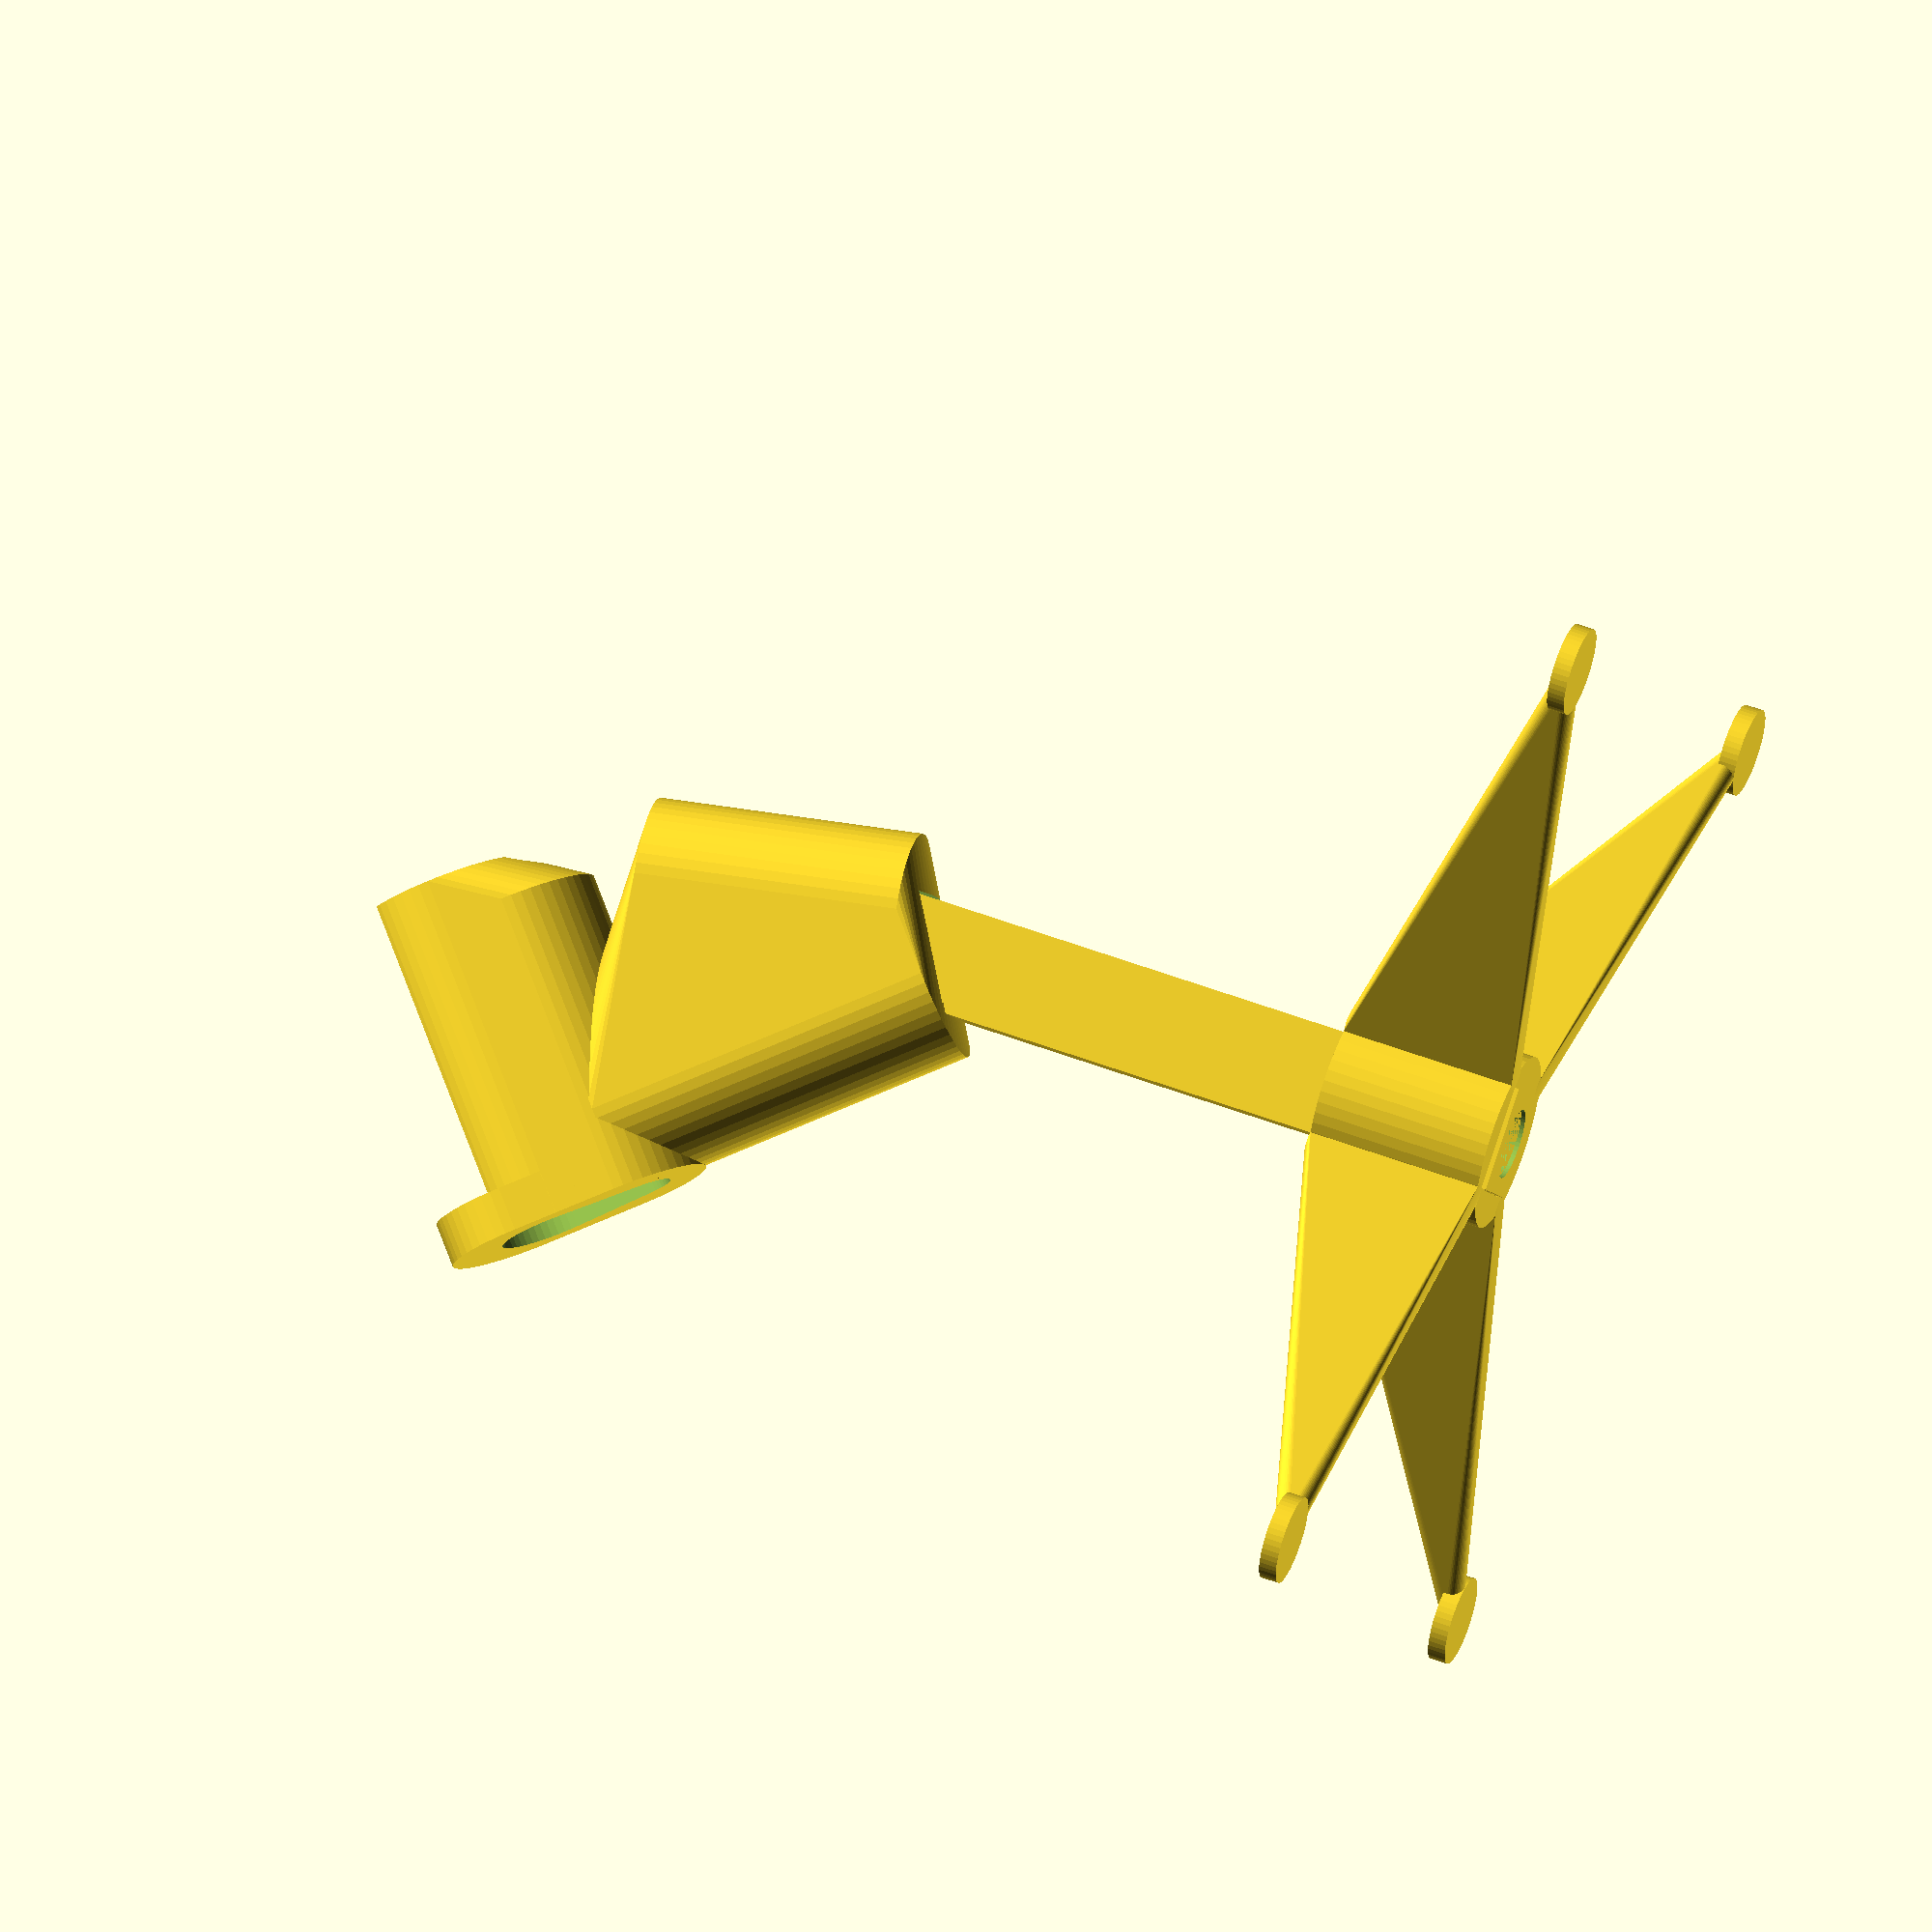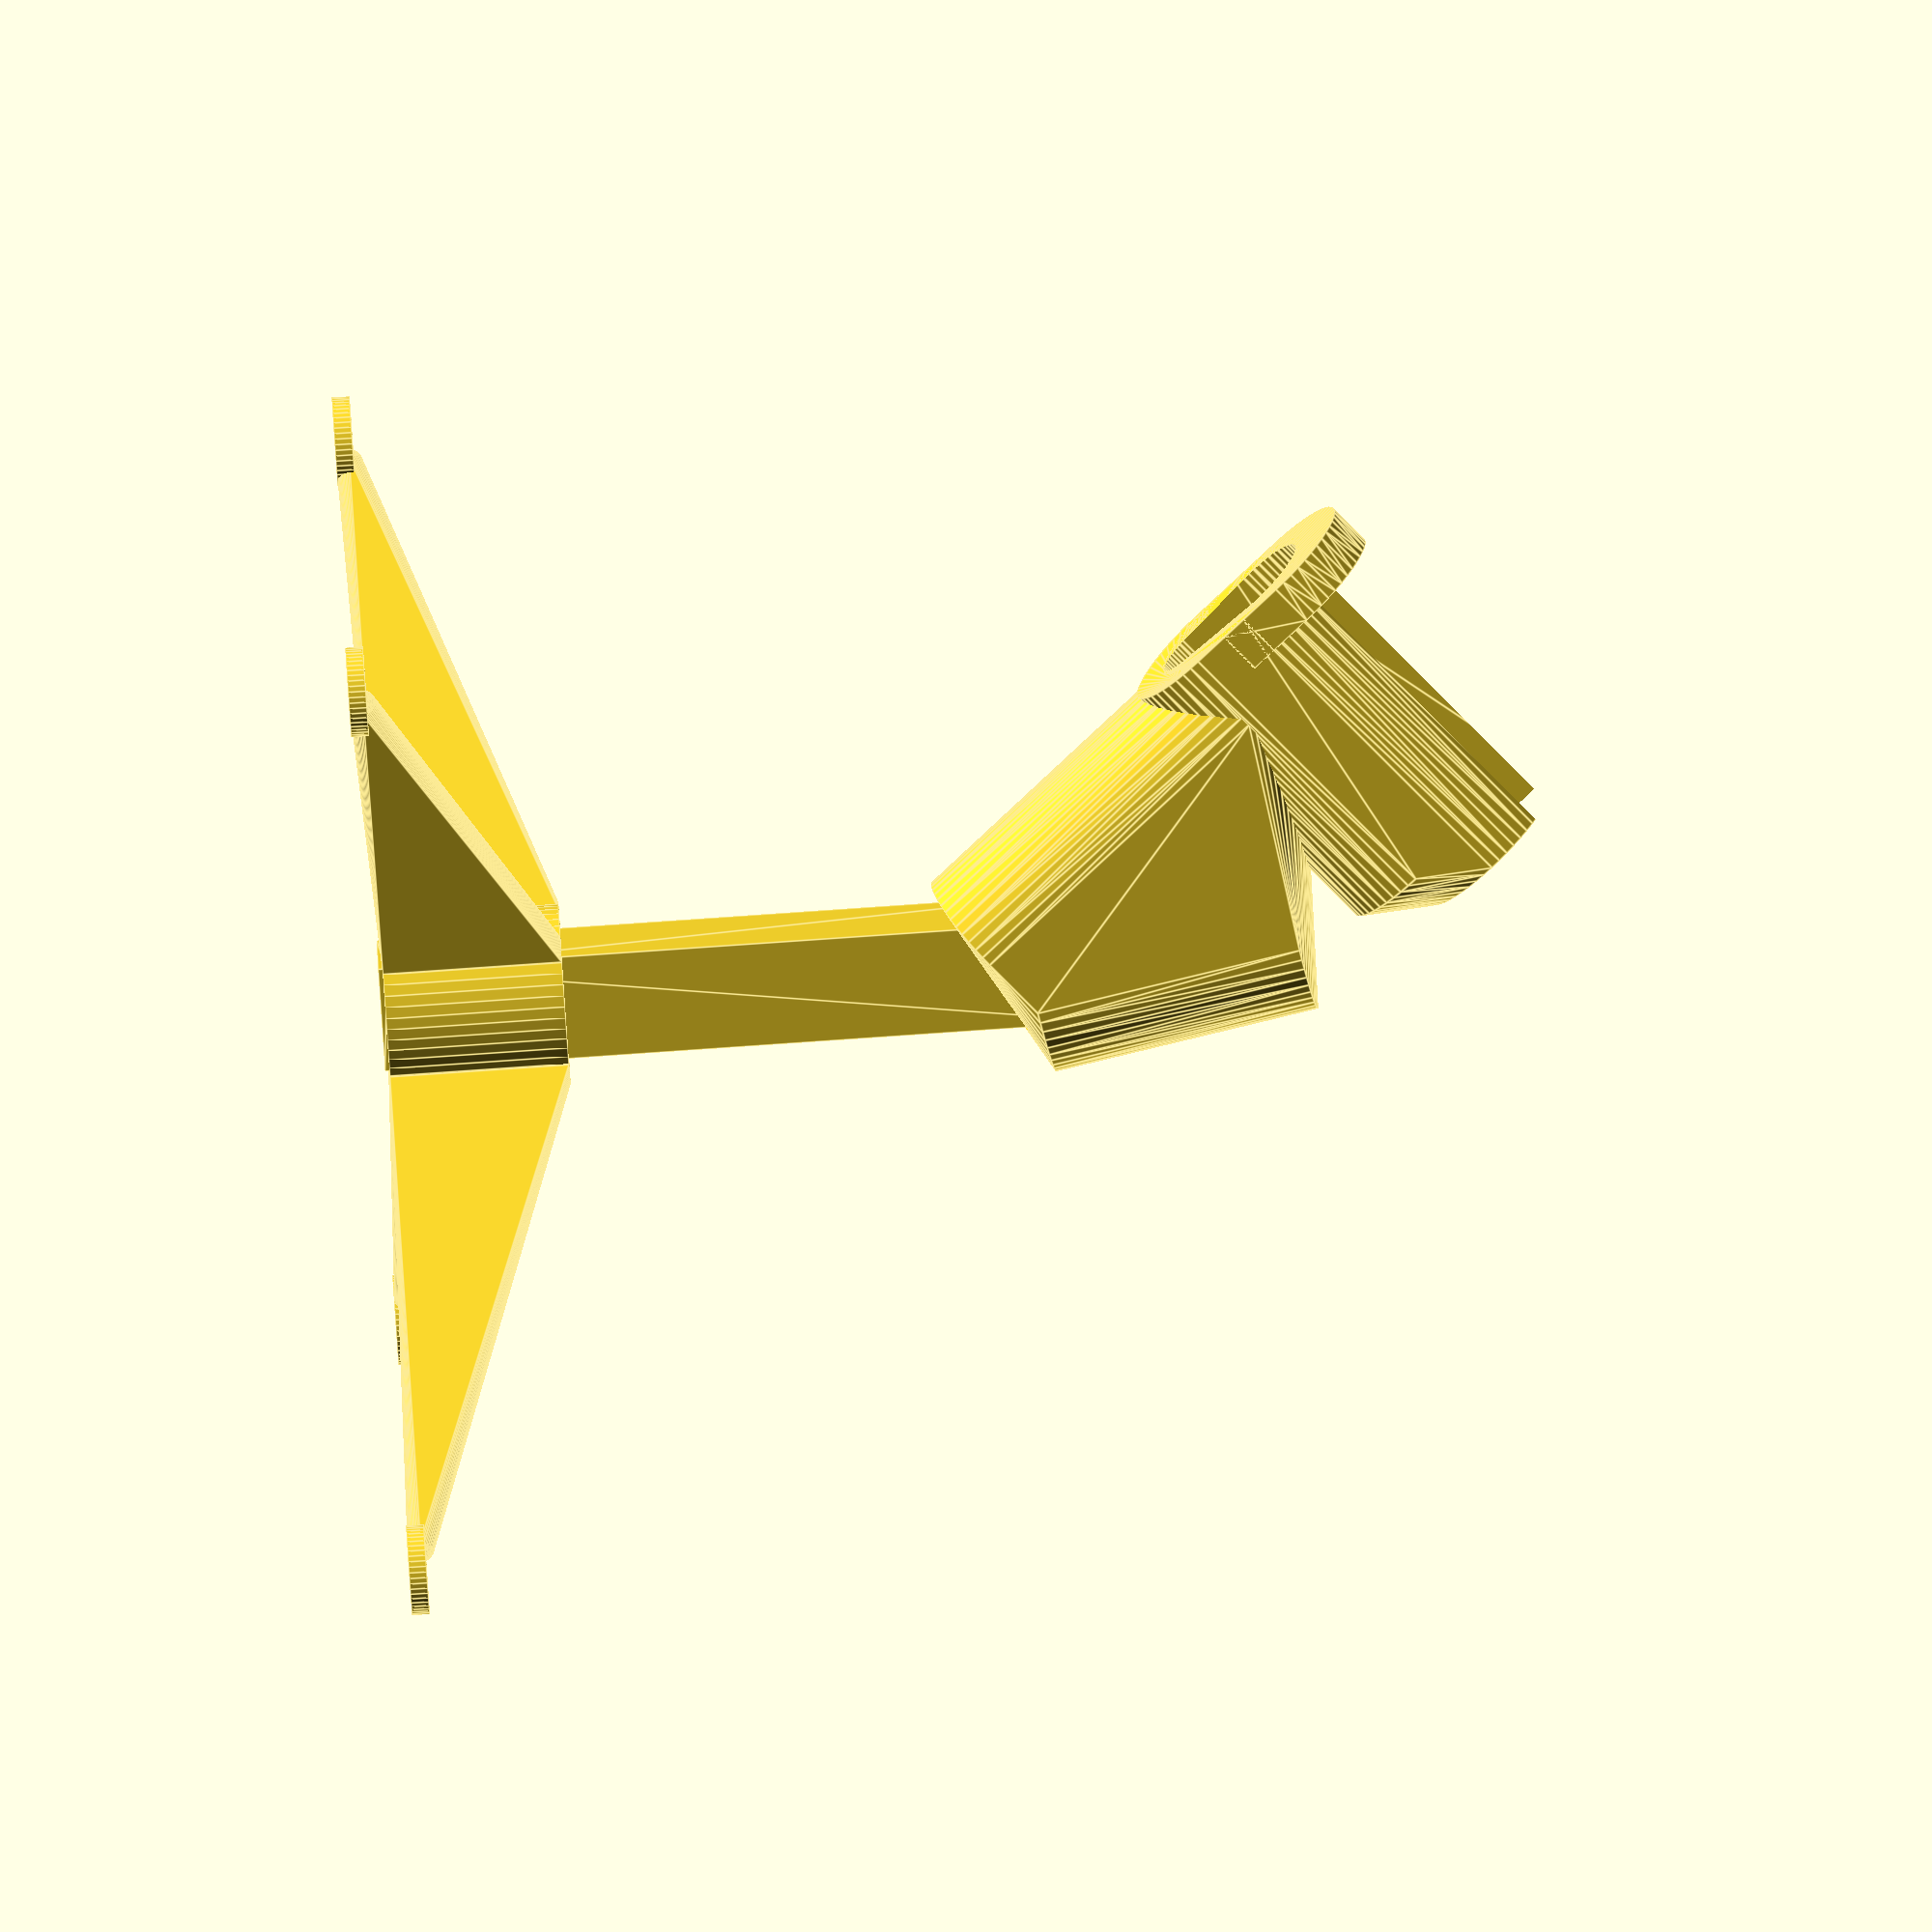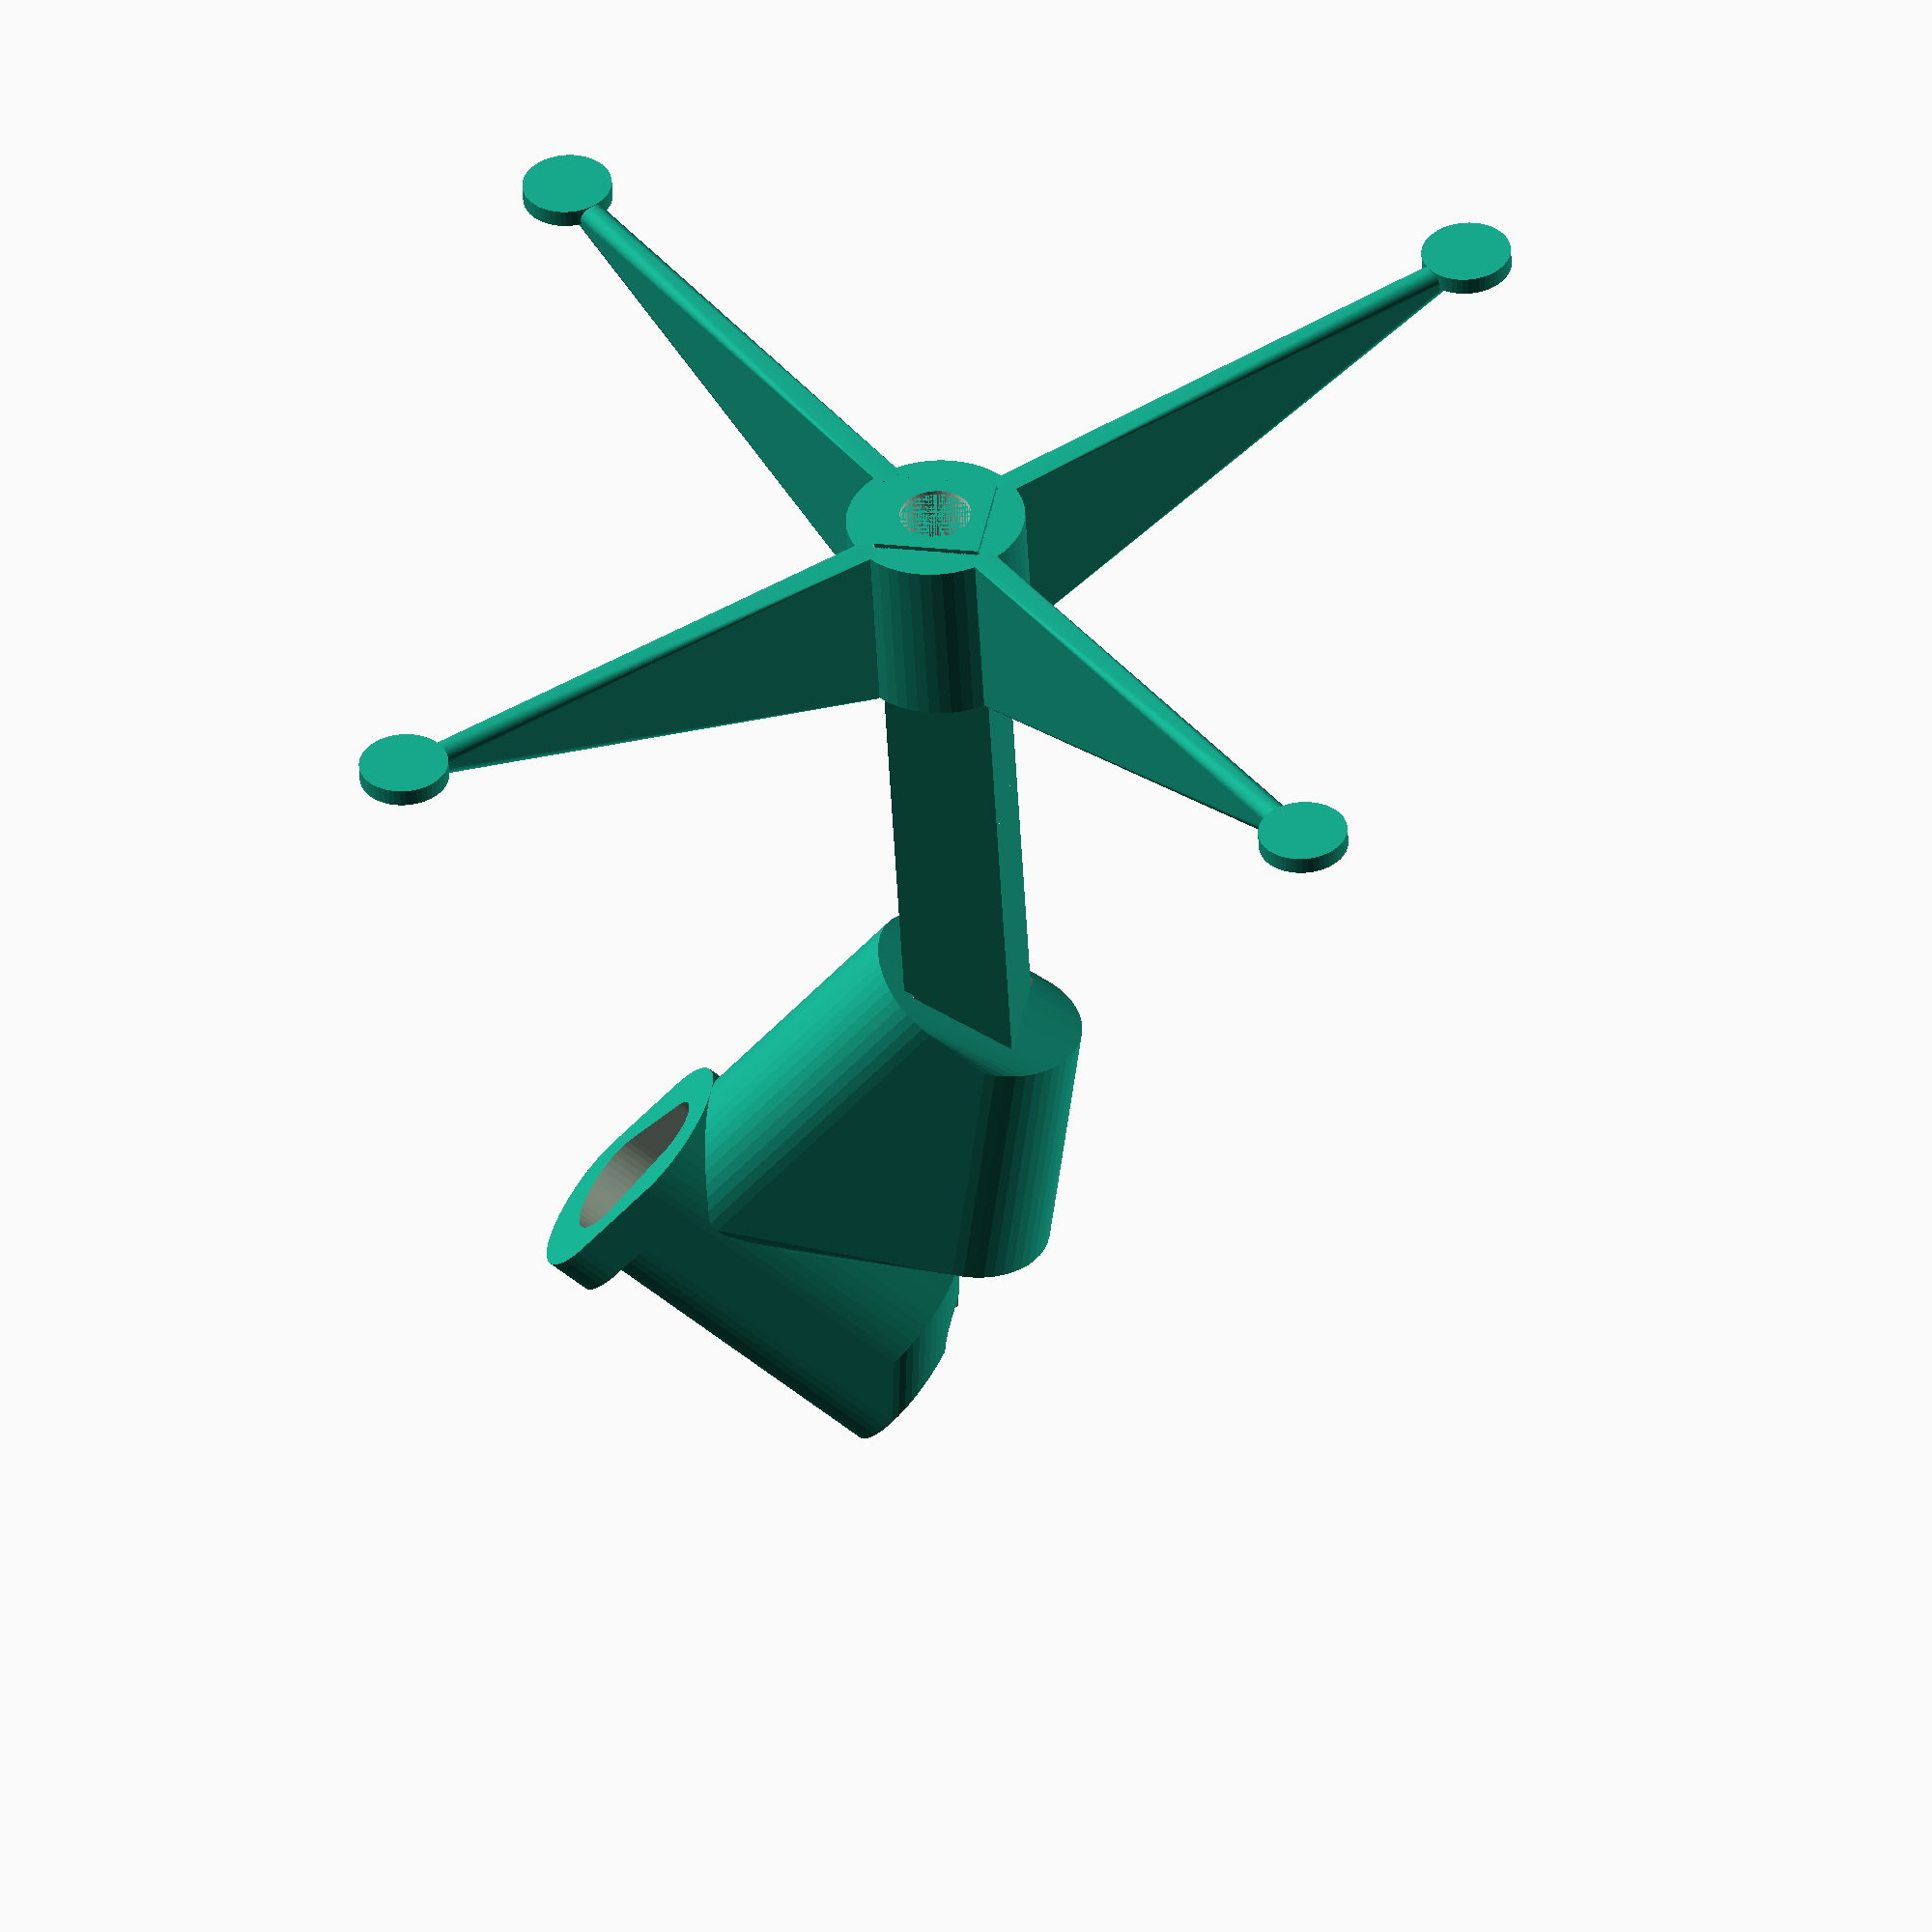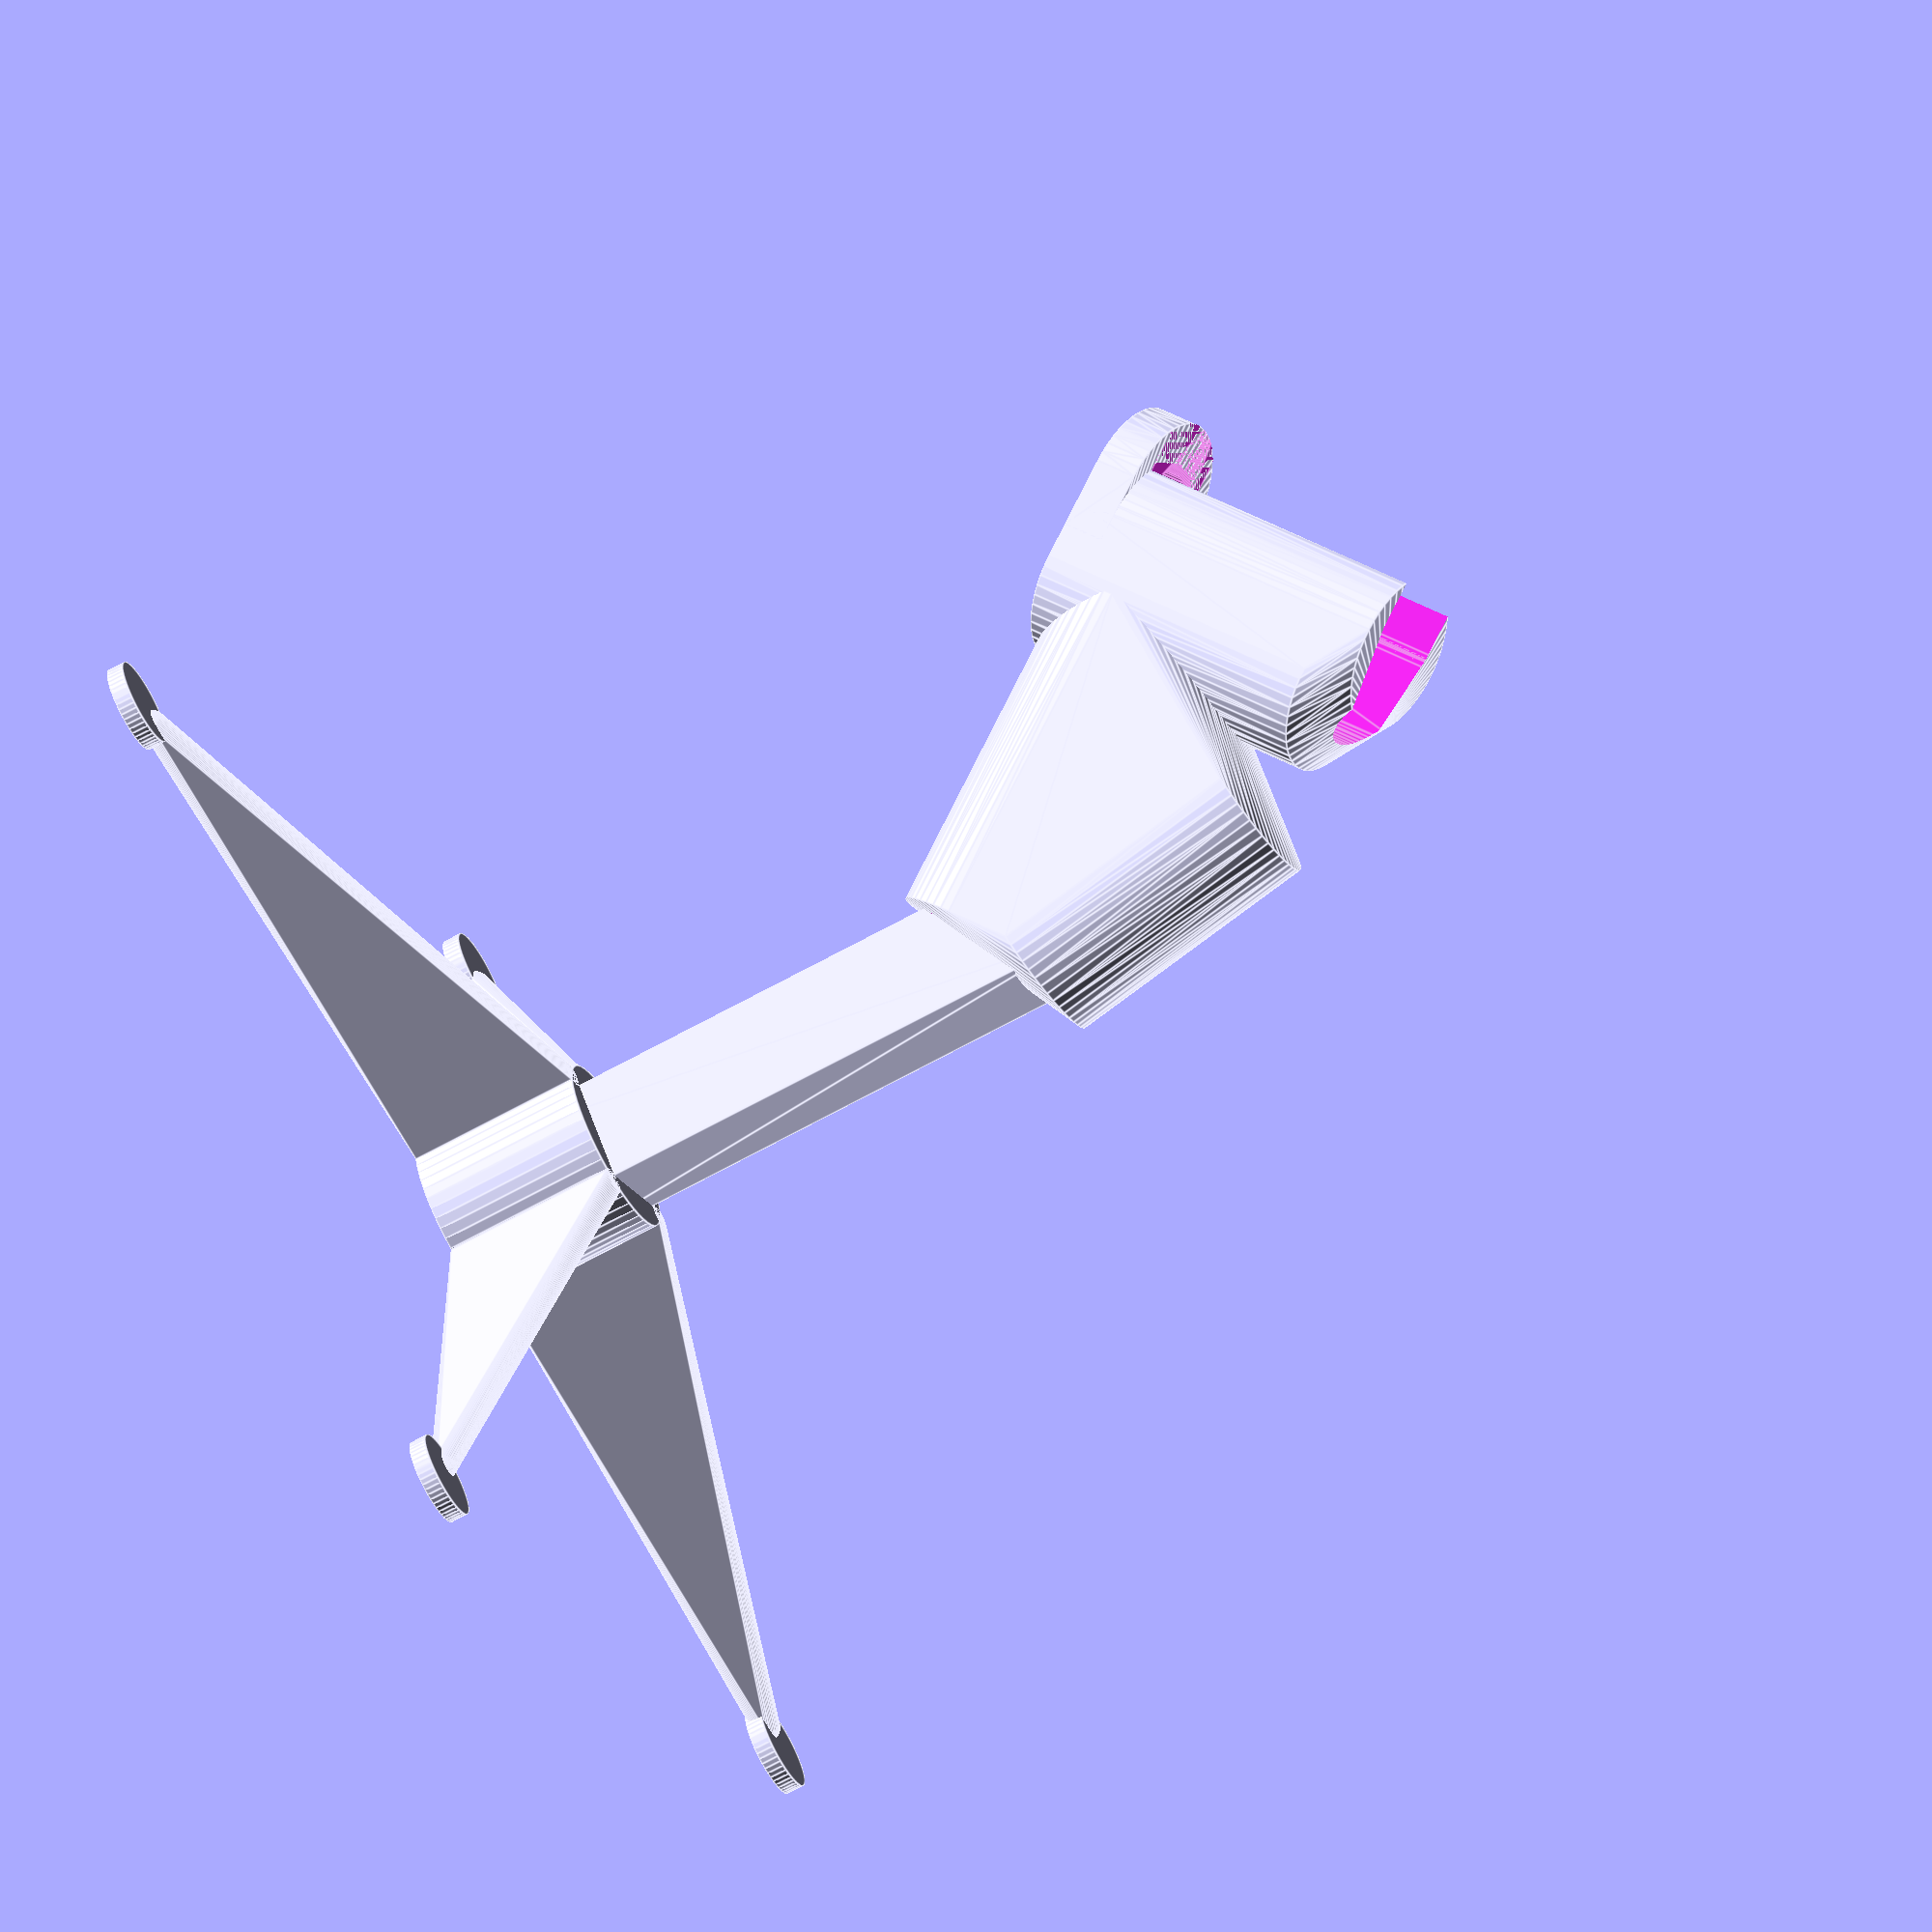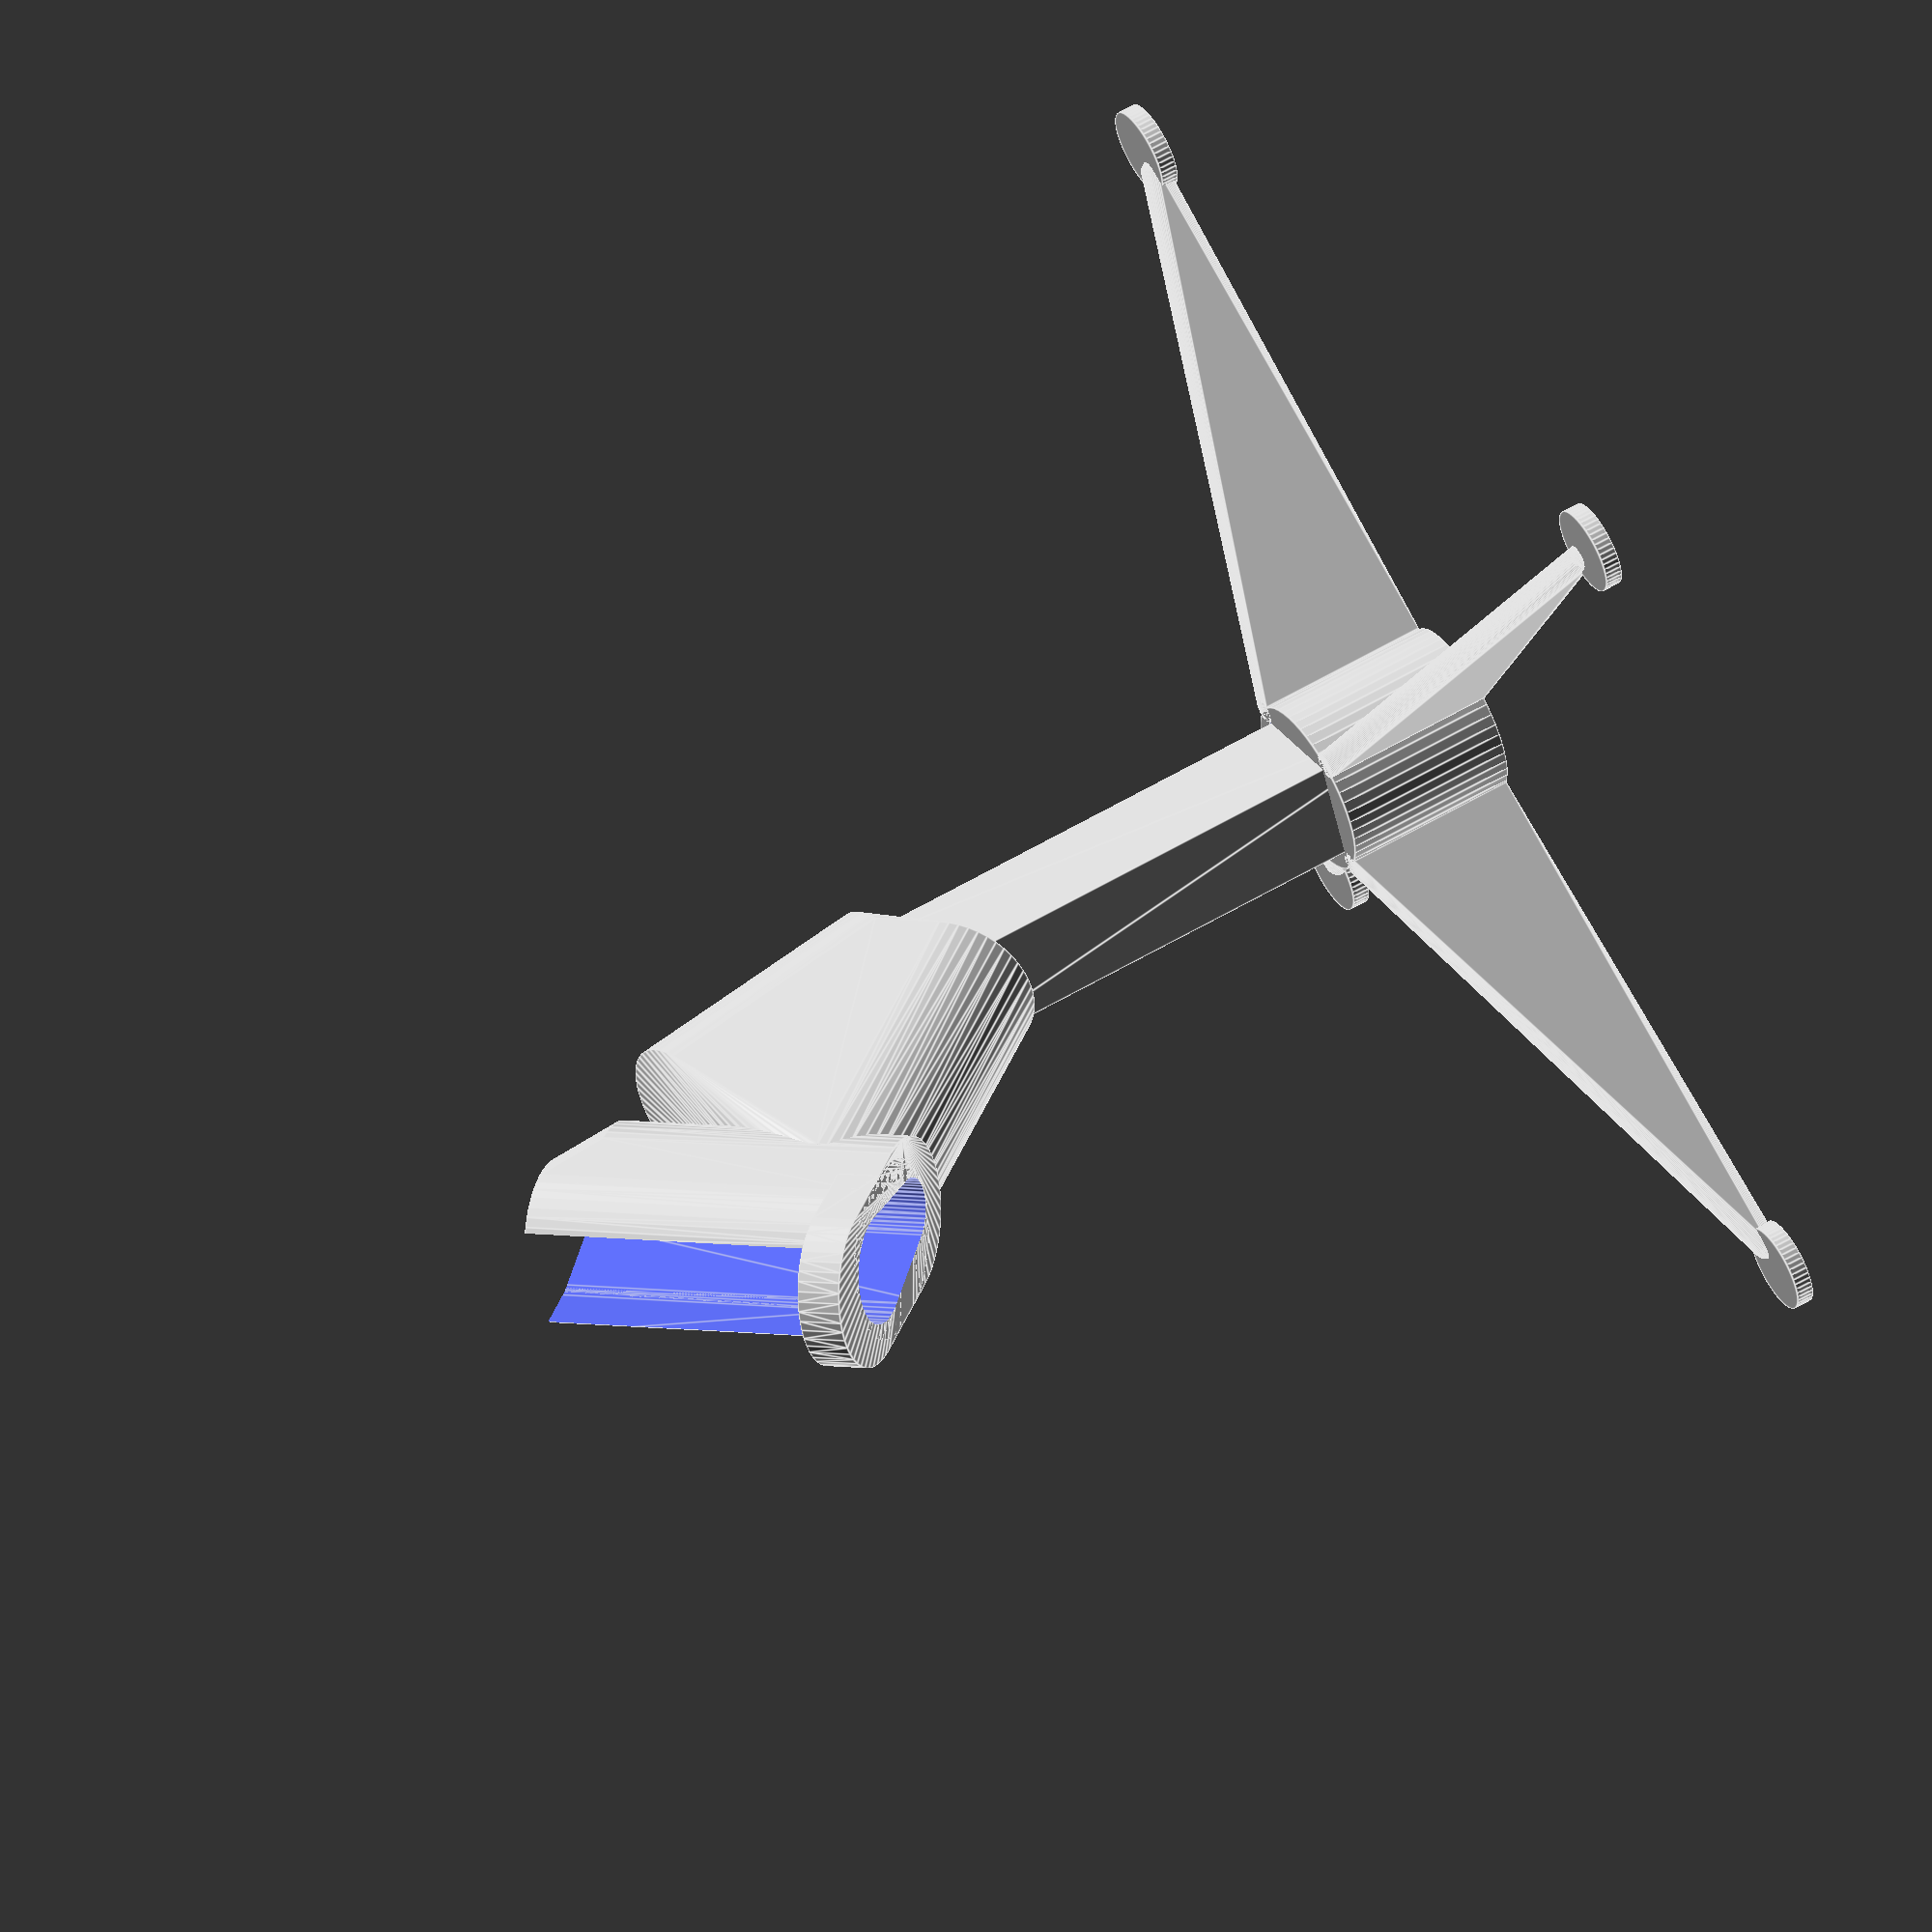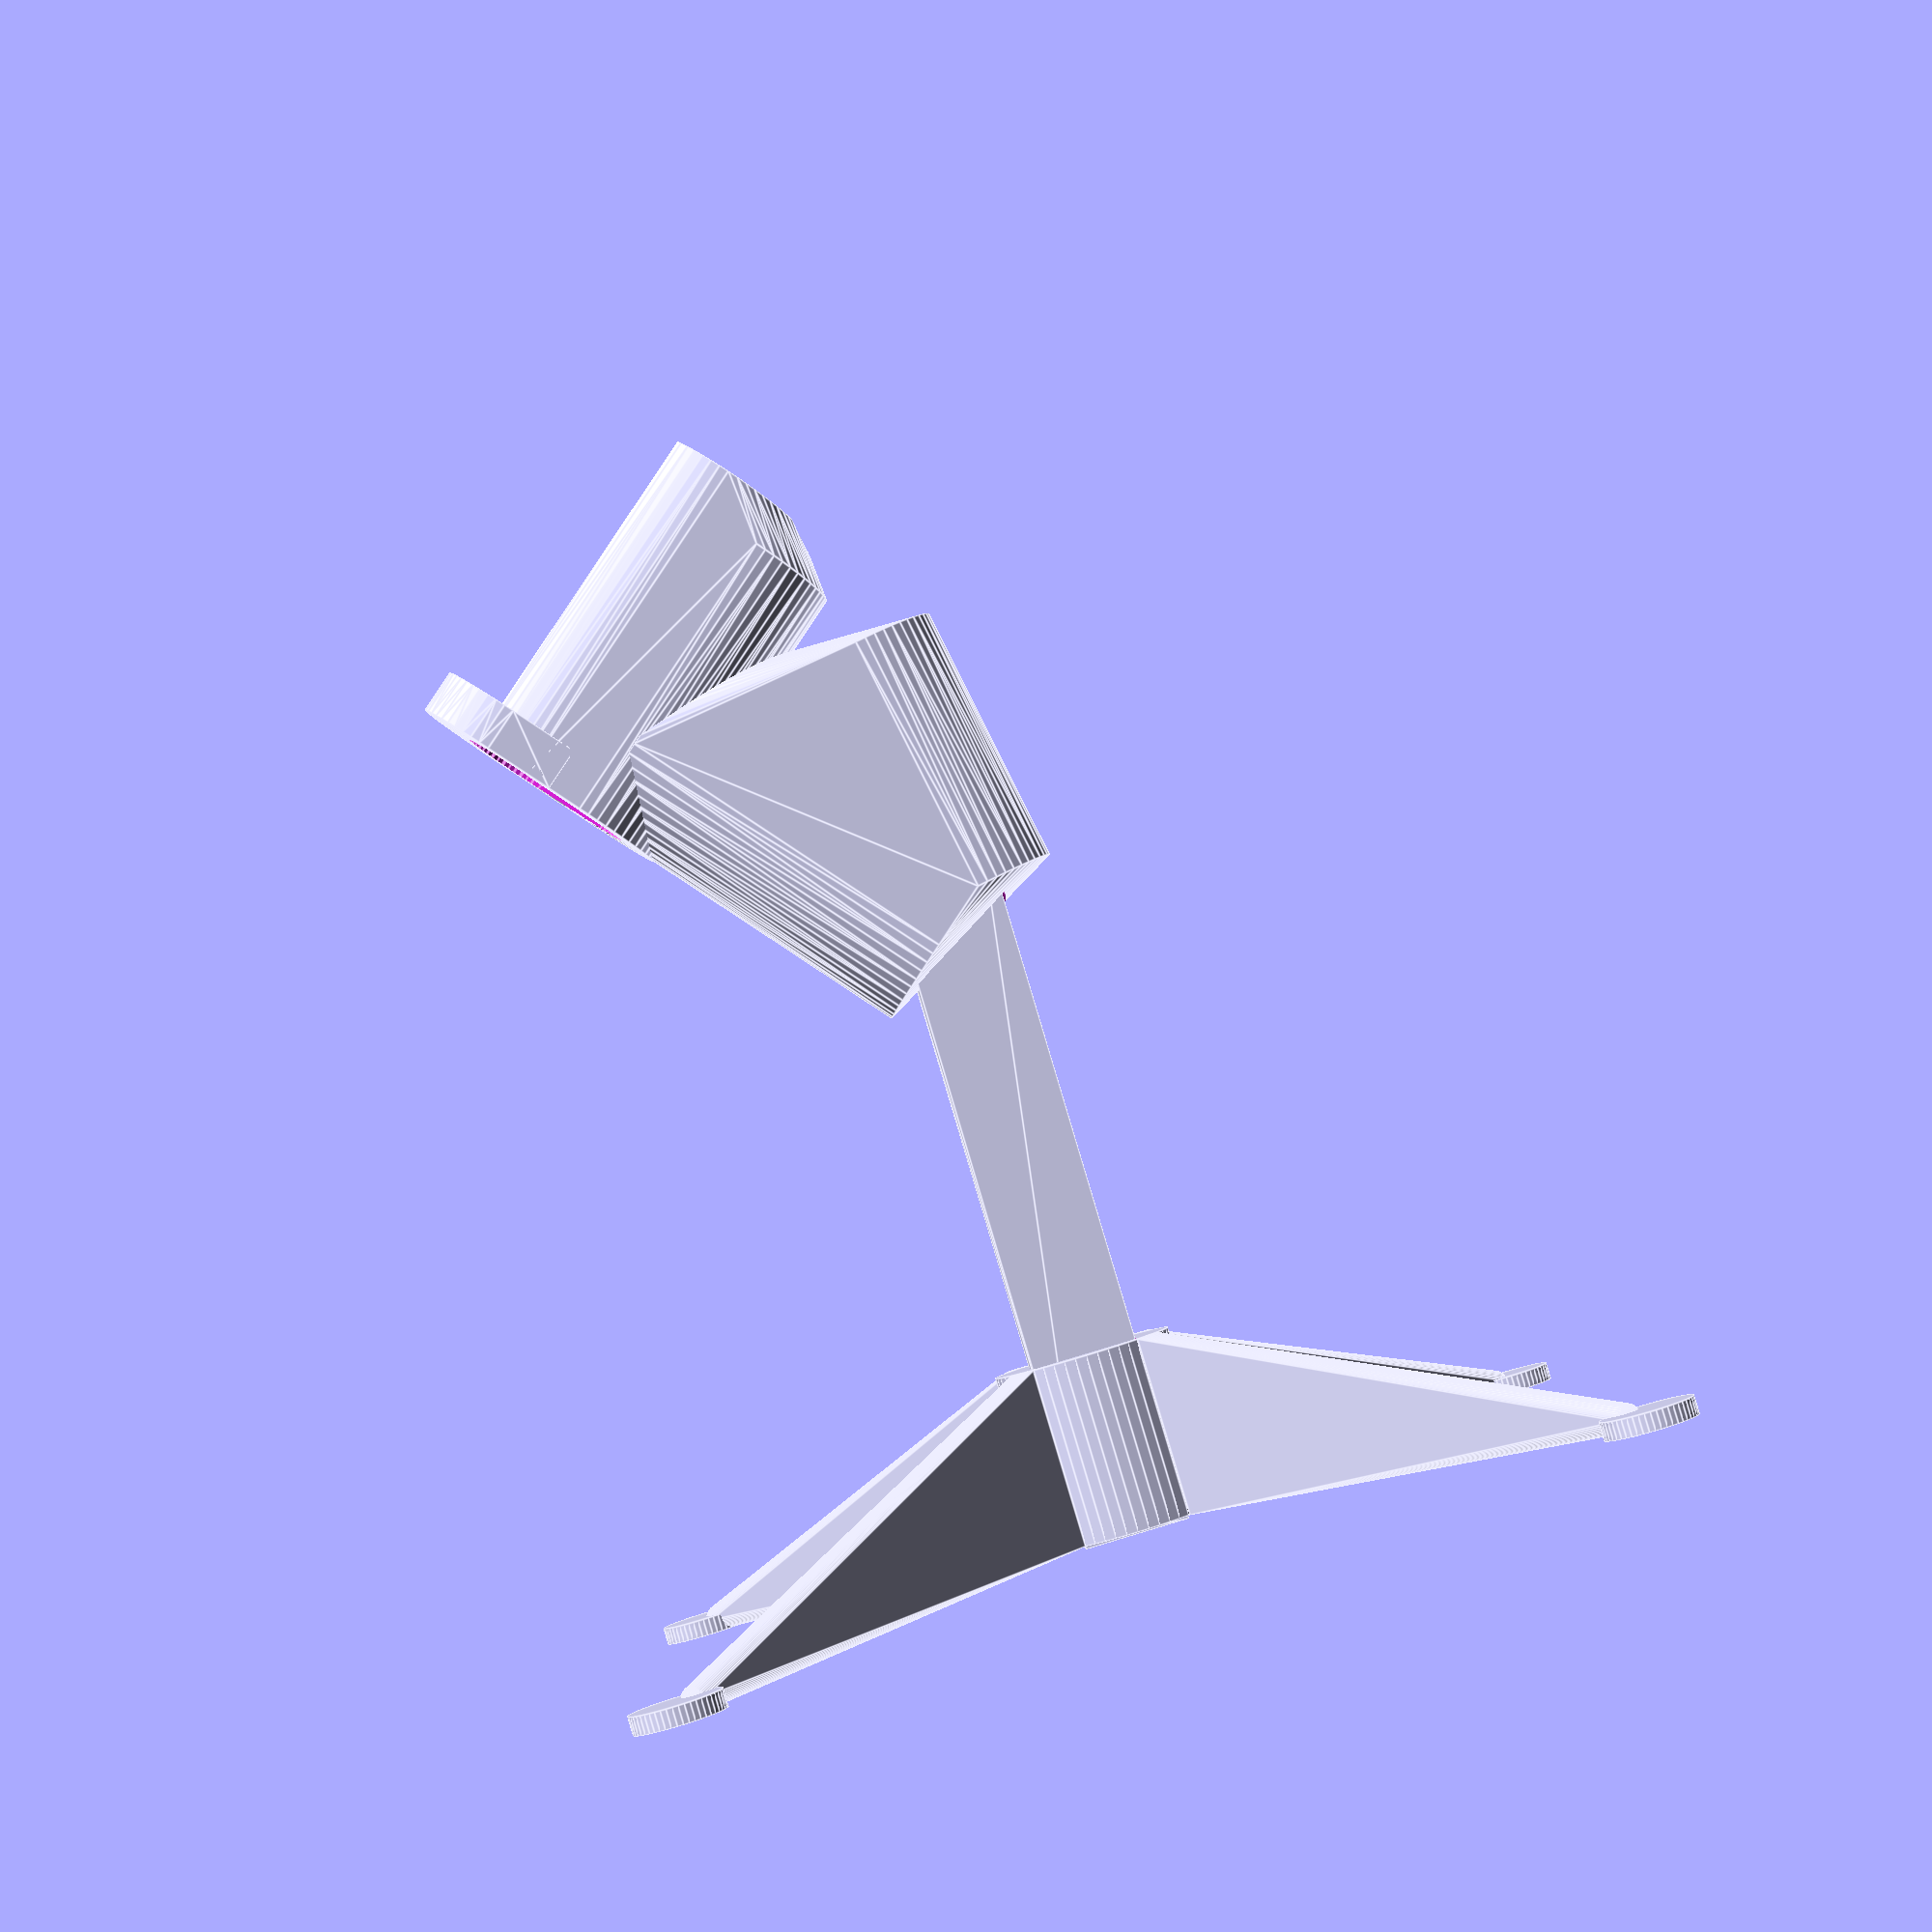
<openscad>

//
$fn=50;
// 
translate([0,20,105]) rotate([-40,0,0]) kopf();
//fuss();
//
vierkant();
//
fuss_light();


module kopf(){

;difference(){
    group(){
   // cube([18,40,25],center=true);
        hull(){
            translate([0,20,1])rotate([90,0,0])cylinder(d=18.5,h=35);//
            translate([0,20,8])rotate([90,0,0])cylinder(d=18.5,h=40);//
        }
         
        hull(){
            translate([0,10.75,-40])rotate([0,0,0])cylinder(d=18.5,h=40);//Ständer
            translate([0,3,-40])rotate([30,0,0])cylinder(d=18.5,h=30);//Ständer
        }
        
        
   // #translate([0,17.5,10])  cube([18,5,25],center=true);
        hull(){
        translate([0,20,13])rotate([90,0,0])cylinder(d=18.5,h=5);
        translate([0,20,5])rotate([90,0,0])cylinder(d=18.5,h=5);
    }
}

  // #translate([0,10.8,-50])rotate([30,0,0])cylinder(d=12,h=40);//Bohrung im Ständer
   translate([0,12.8,-50])rotate([30,0,0])cube([12.5,12,70],center=true);//Aufnahme für Ständer

    
    hull(){
        translate([0,15,10])rotate([90,0,0])cylinder(d=12.5,h=50);
        translate([0,15,20])rotate([90,0,0])cylinder(d=12.5,h=50);
    }
   
    hull(){
        translate([0,25,0])rotate([90,0,0])cylinder(d=8,h=50);
        translate([0,25,10])rotate([90,0,0])cylinder(d=12.5,h=50);
    }
    
    
    
 //translate([-20,14,-7])rotate([90,0,90])cylinder(d=4.5,h=50);//Bohrung
    //translate([-20,-14,-7])rotate([90,0,90])cylinder(d=4.5,h=50);//Bohrung
     
   //# translate([0,-5.8,-33])rotate([90,0,0])cylinder(d=4.5,h=40);//Bohrung im Ständer für Befestigung
    
    //translate([0,-10,-53])cube([7.5,3.8,50],center=true);//Auschnitt Für Mutter
}
        
}


module fuss(){



     difference(){
    cube([100,100,2],center=true);
    
    for (i = [90:90:360]){
      rotate([0,0,i])    translate([40,0,-5]) cylinder(d=4,h=10);//Bohrloescher
    }
     }
    difference(){
        cylinder(d=20,h=20);
        translate([0,0,20])  cube([12,12,40],center=true);
    }
    
    
    
   hull(){///Fuss 1
    translate([49,49,0]) sphere(d=2);
   translate([7,7,0]) cylinder(d=2,h=20);
   }
   
   rotate([0,0,90]){
     hull(){///Fuss 2
    translate([49,49,0]) sphere(d=2);
   translate([7,7,0]) cylinder(d=2,h=20);
   }
   }
   
  rotate([0,0,-90]){
     hull(){///Fuss 3
    translate([49,49,0]) sphere(d=2);
   translate([7,7,0]) cylinder(d=2,h=20);
   }
   }
   
   rotate([0,0,180]){
     hull(){///Fuss 4
    translate([49,49,0]) sphere(d=2);
   translate([7,7,0]) cylinder(d=2,h=20);
   }
   }
}


module fuss_light(){
 difference(){
    //cube([100,100,2],center=true);
    
    for (i = [90:90:360]){
     // #rotate([0,0,i])    translate([40,0,-5]) cylinder(d=4,h=10);//Bohrloescher
     rotate([0,0,i+45])    translate([72,0,-1.5]) cylinder(d=10,h=2);//Befestigung  
    }
     }
    difference(){
        cylinder(d=20,h=20);
        translate([0,0,20])  cube([12,12,40],center=true);
    }
    
    
    
   hull(){///Fuss 1
    translate([49,49,0]) sphere(d=3);
   translate([7,7,0]) cylinder(d=3,h=20);
   }
   
   rotate([0,0,90]){
     hull(){///Fuss 2
    translate([49,49,0]) sphere(d=3);
   translate([7,7,0]) cylinder(d=3,h=20);
   }
   }
   
  rotate([0,0,-90]){
     hull(){///Fuss 3
    translate([49,49,0]) sphere(d=3);
   translate([7,7,0]) cylinder(d=3,h=20);
   }
   }
   
   rotate([0,0,180]){
     hull(){///Fuss 4
    translate([49,49,0]) sphere(d=3);
   translate([7,7,0]) cylinder(d=3,h=20);
   }
   }
}
module vierkant(){
   
 difference(){
   // translate([0,0,50]) cube([11.8,11.8,60],center=true); 
     hull(){
     translate([0,0,80]) cube([11.7,11.8,1],center=true); 
    translate([0,0,0]) cube([11.8,11.8,1],center=true); 
    }
 translate([0,0,-10]) cylinder(d=8,h=100); 
 }
    
}
</openscad>
<views>
elev=303.8 azim=120.4 roll=111.4 proj=o view=solid
elev=86.6 azim=257.5 roll=273.9 proj=o view=edges
elev=230.5 azim=259.7 roll=357.0 proj=o view=wireframe
elev=64.6 azim=318.0 roll=299.6 proj=o view=edges
elev=123.2 azim=246.7 roll=121.9 proj=o view=edges
elev=92.4 azim=268.4 roll=16.6 proj=p view=edges
</views>
